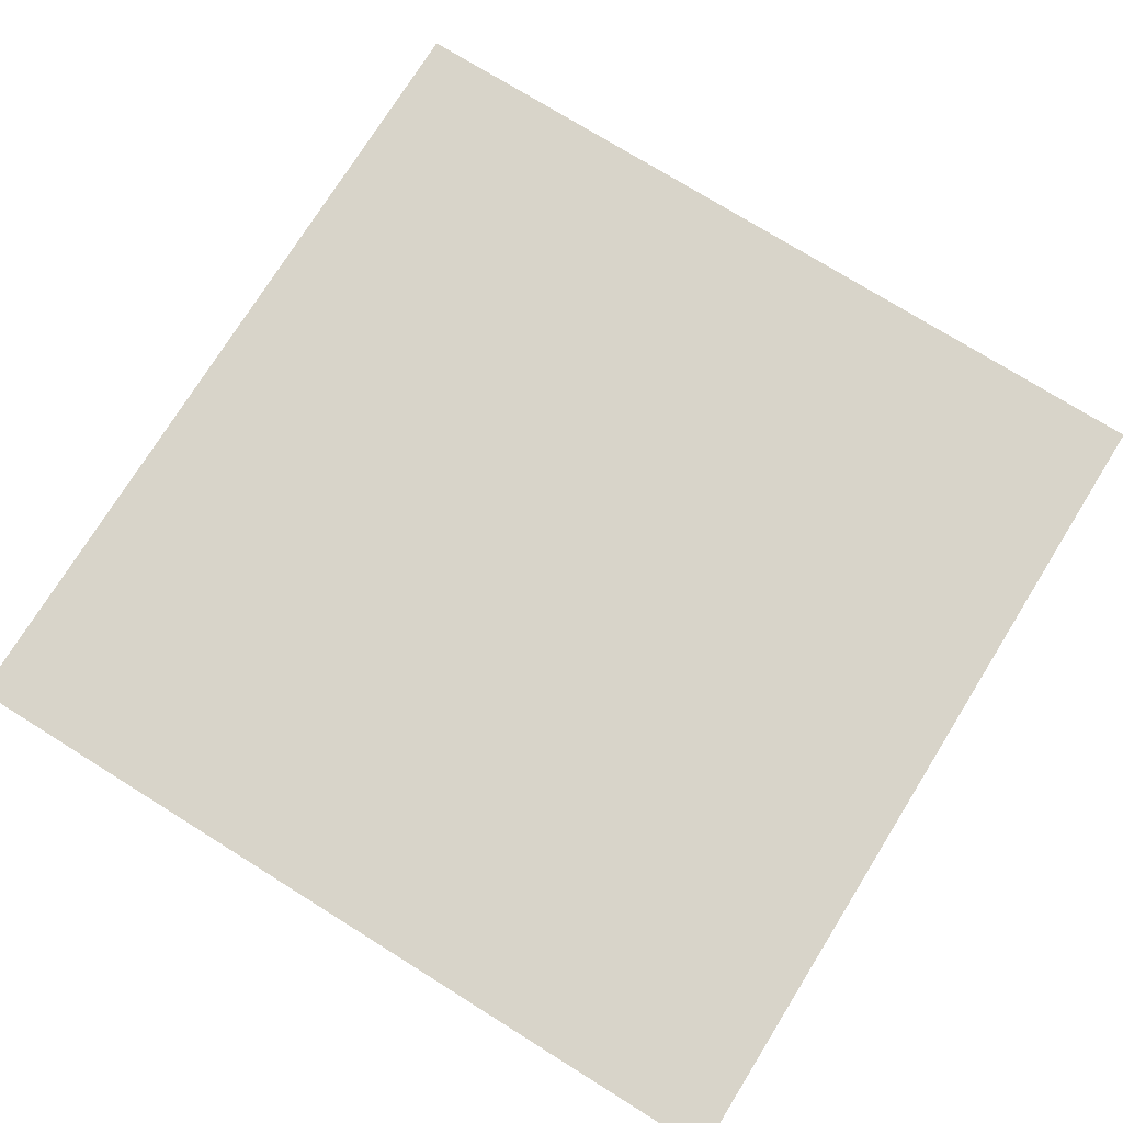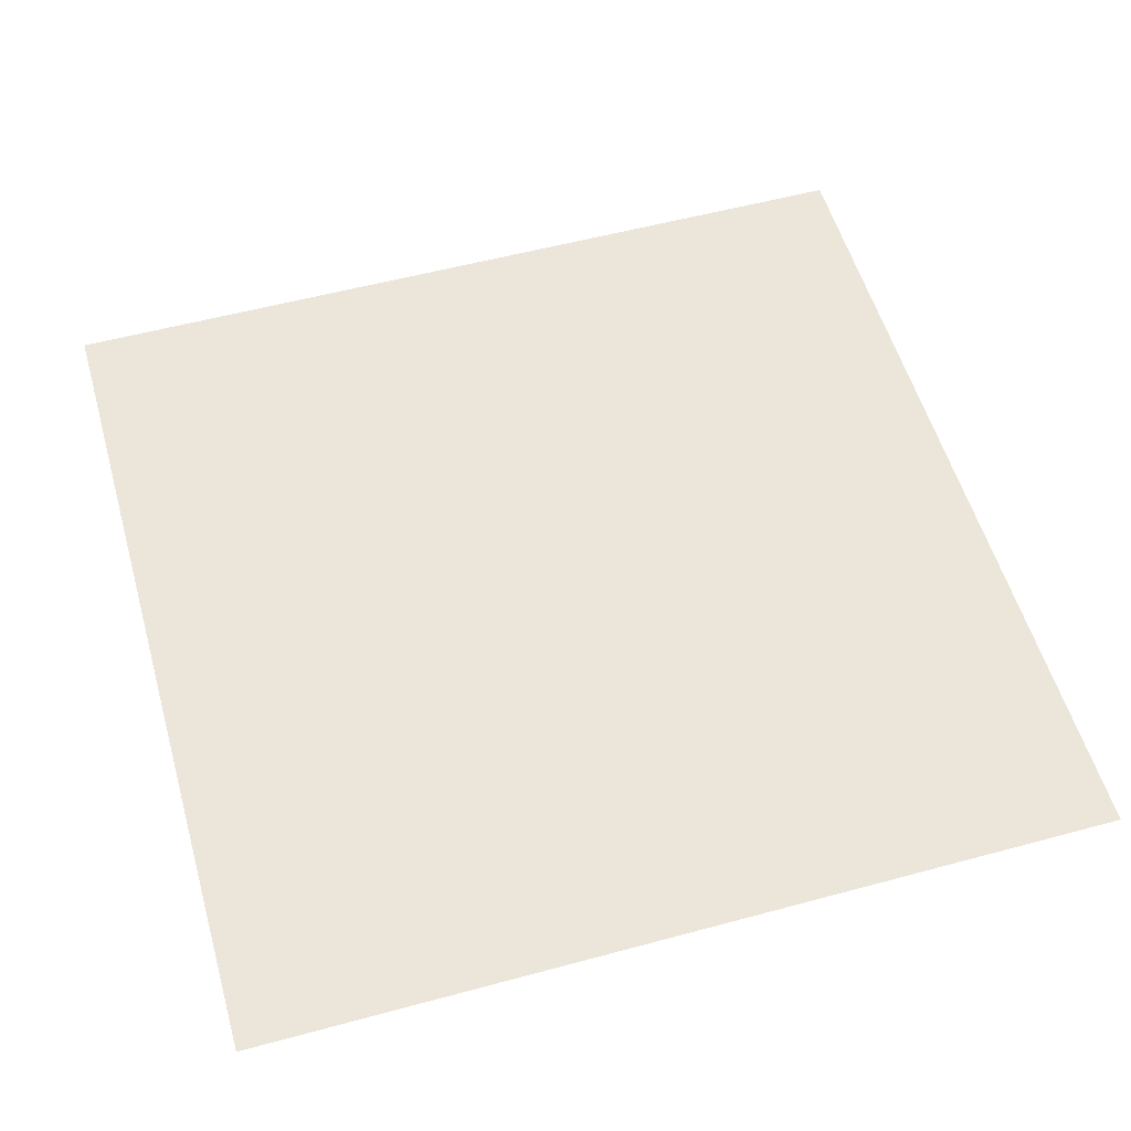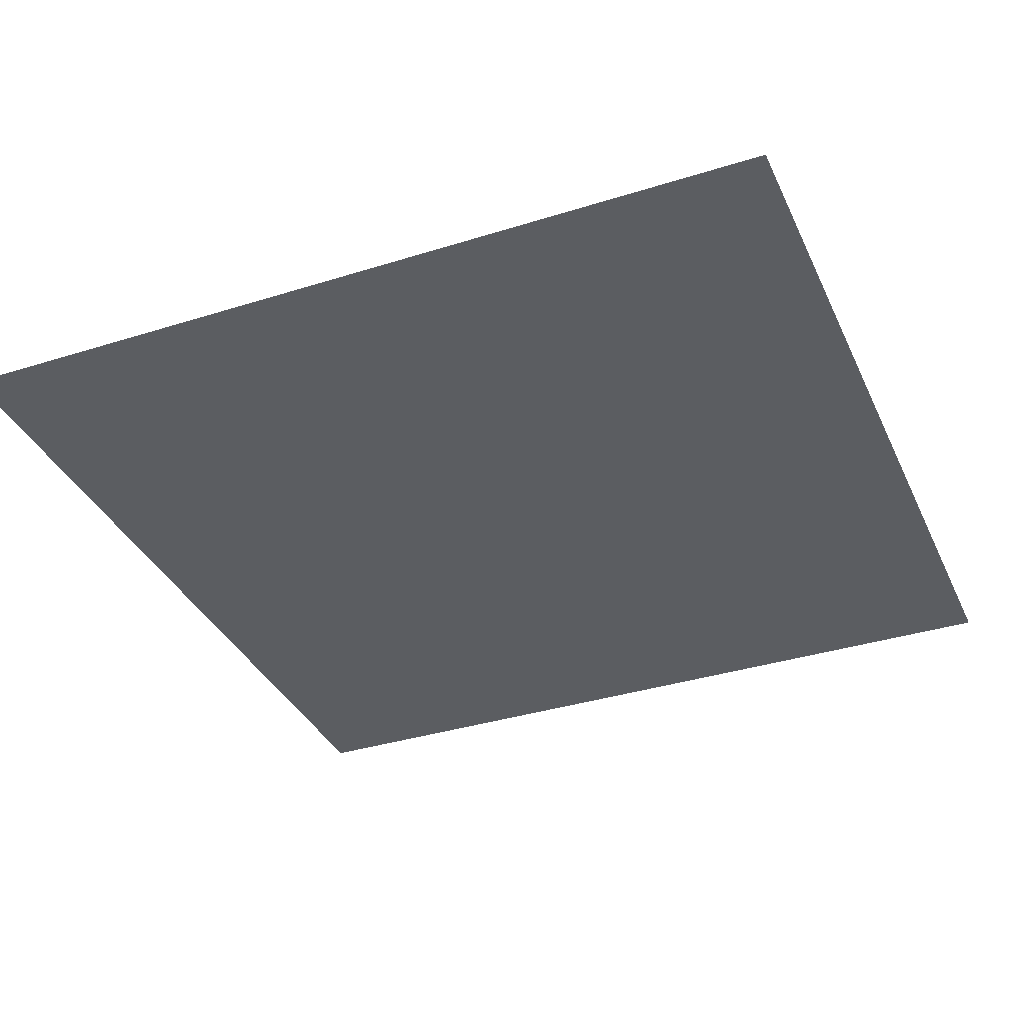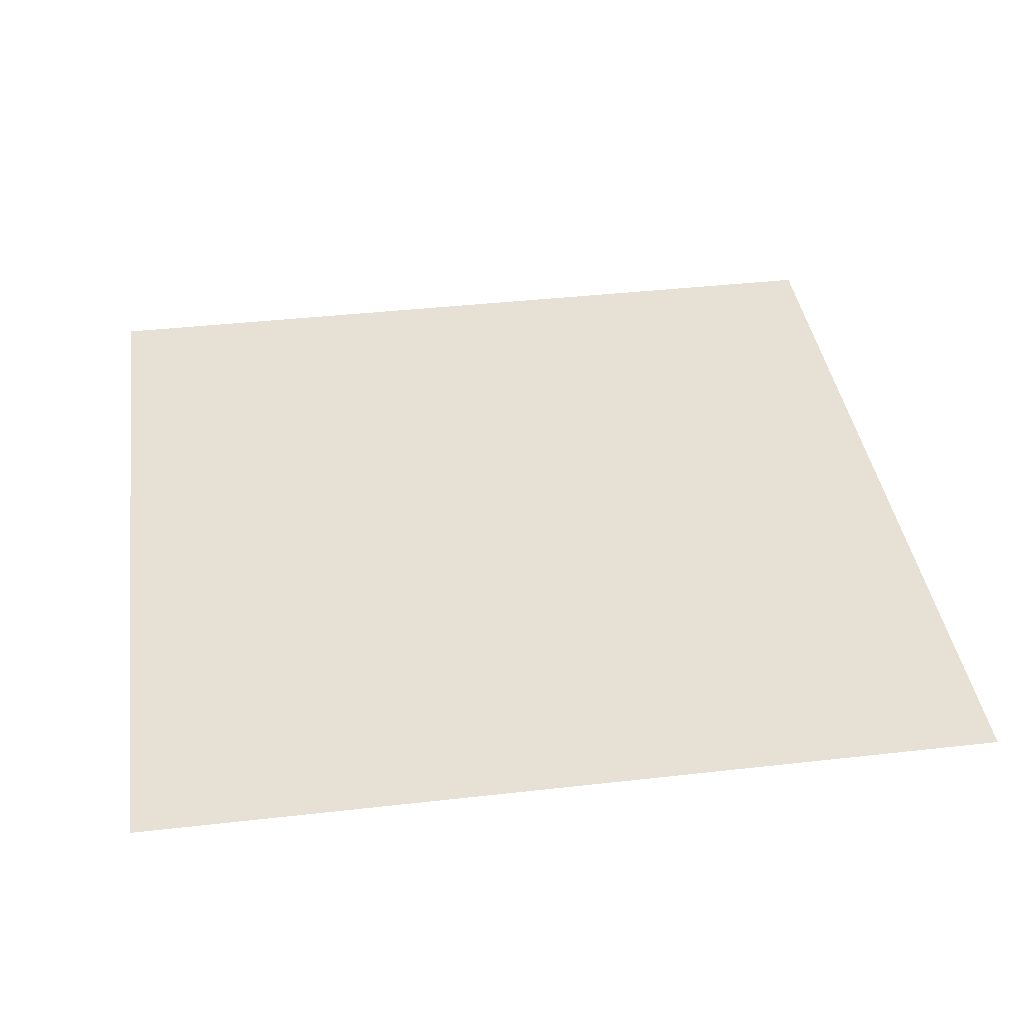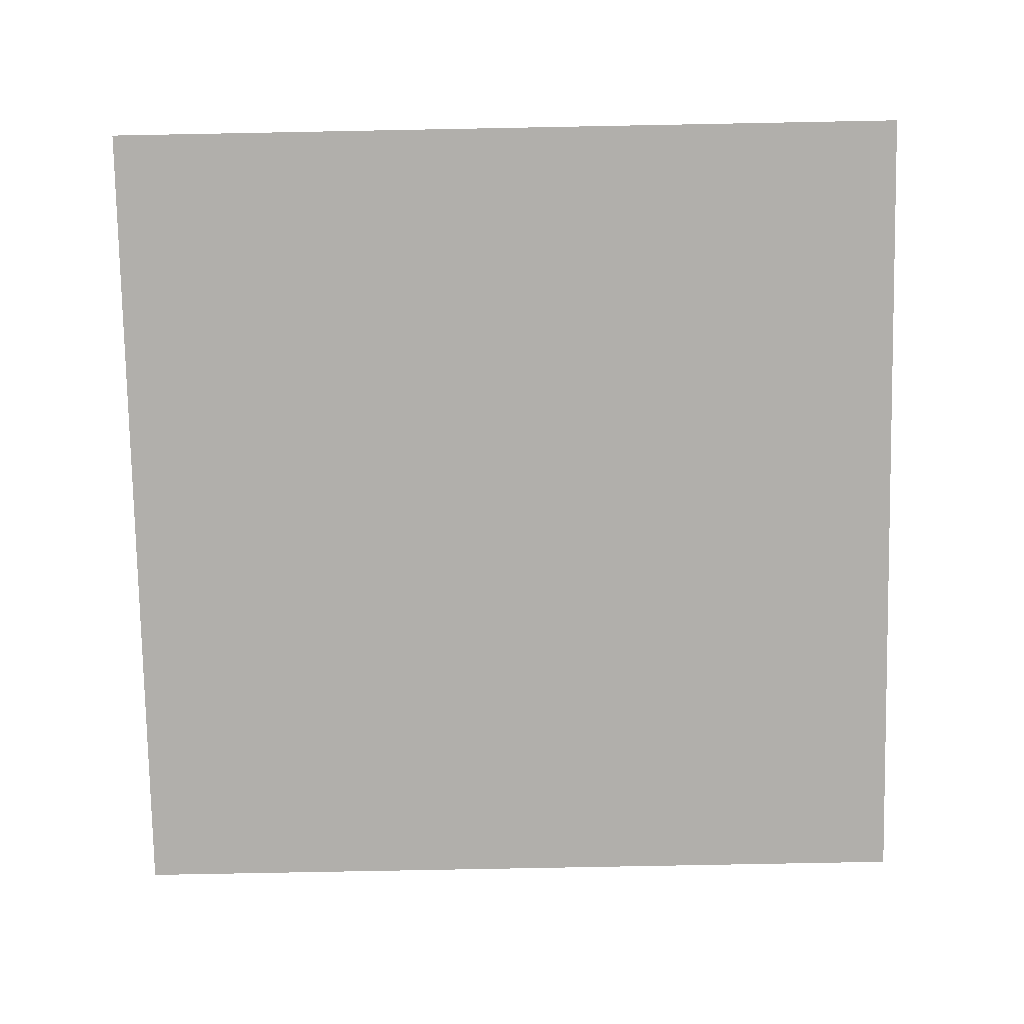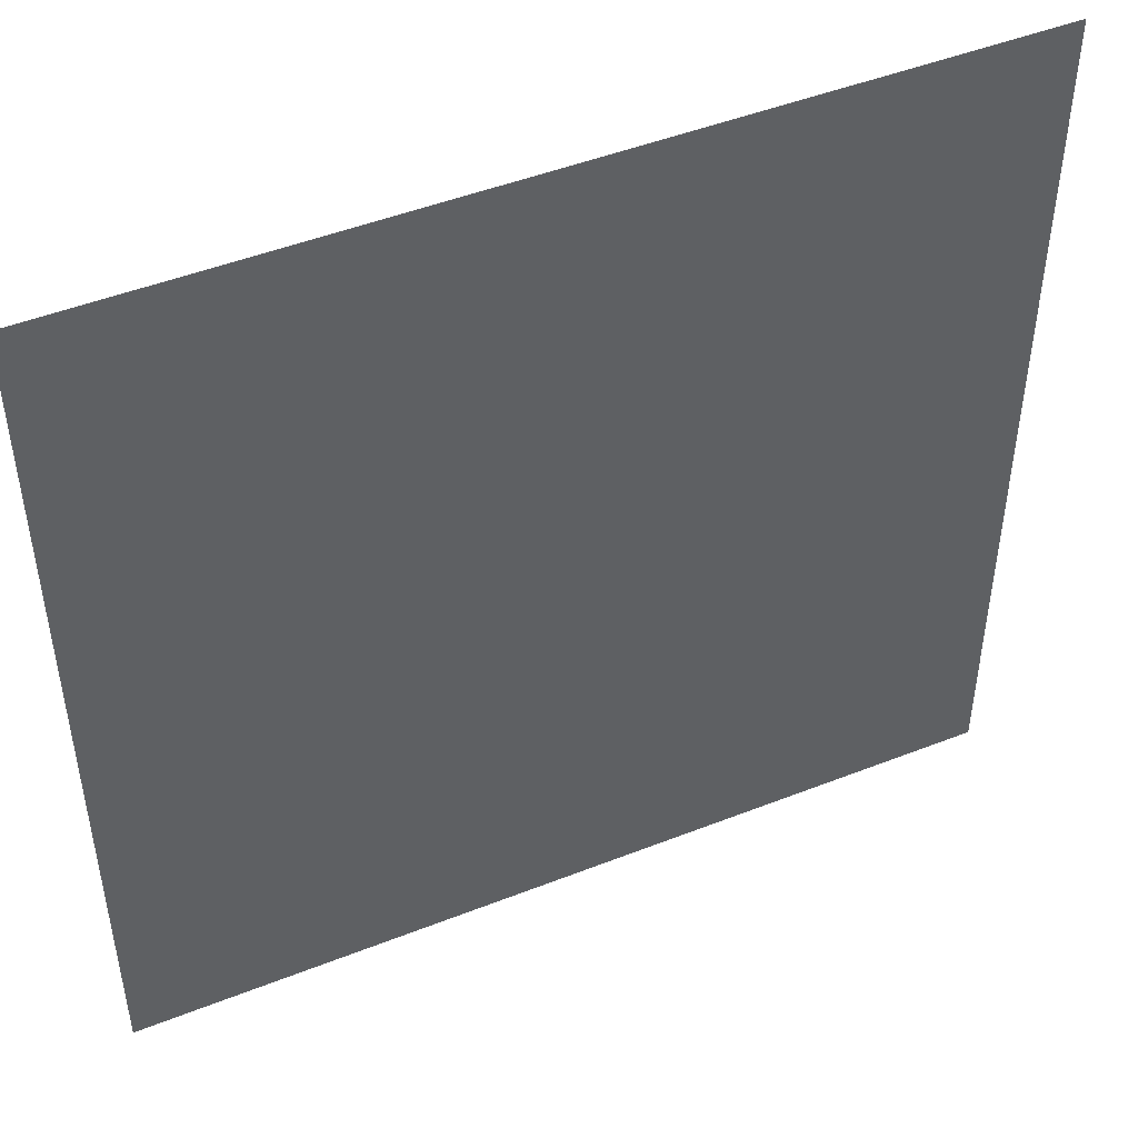
<metadata>
{"format":"obj","ext":"obj","renderer":"f3d","projection":"perspective","resolution":1024,"background":"white","views":[{"elev":75.2,"azim":-148.1,"up":"+Z"},{"elev":55.3,"azim":-15.9,"up":"+Z"},{"elev":-35.7,"azim":-67.5,"up":"+Z"},{"elev":39.1,"azim":171.9,"up":"+Z"},{"elev":-78.2,"azim":-178.9,"up":"+Z"},{"elev":47.7,"azim":156.1,"up":"+Y"}]}
</metadata>
<code>
v -1 1 0
v 0 1 0
v 1 1 0
v -1 0 0
v 0 0 0
v 1 0 0
v -1 -1 0
v 0 -1 0
v 1 -1 0
f 1 2 5 4
f 2 3 6 5
f 4 5 8 7
f 5 6 9 8

</code>
